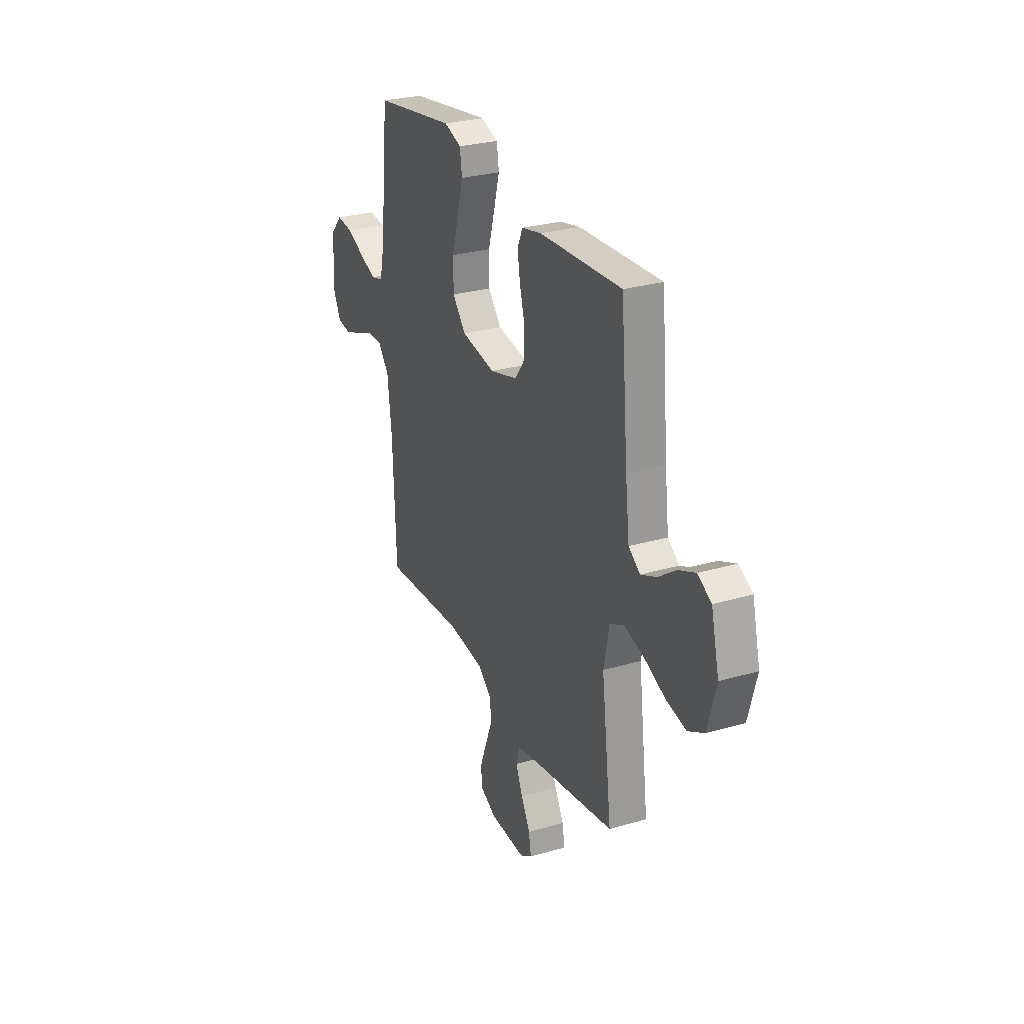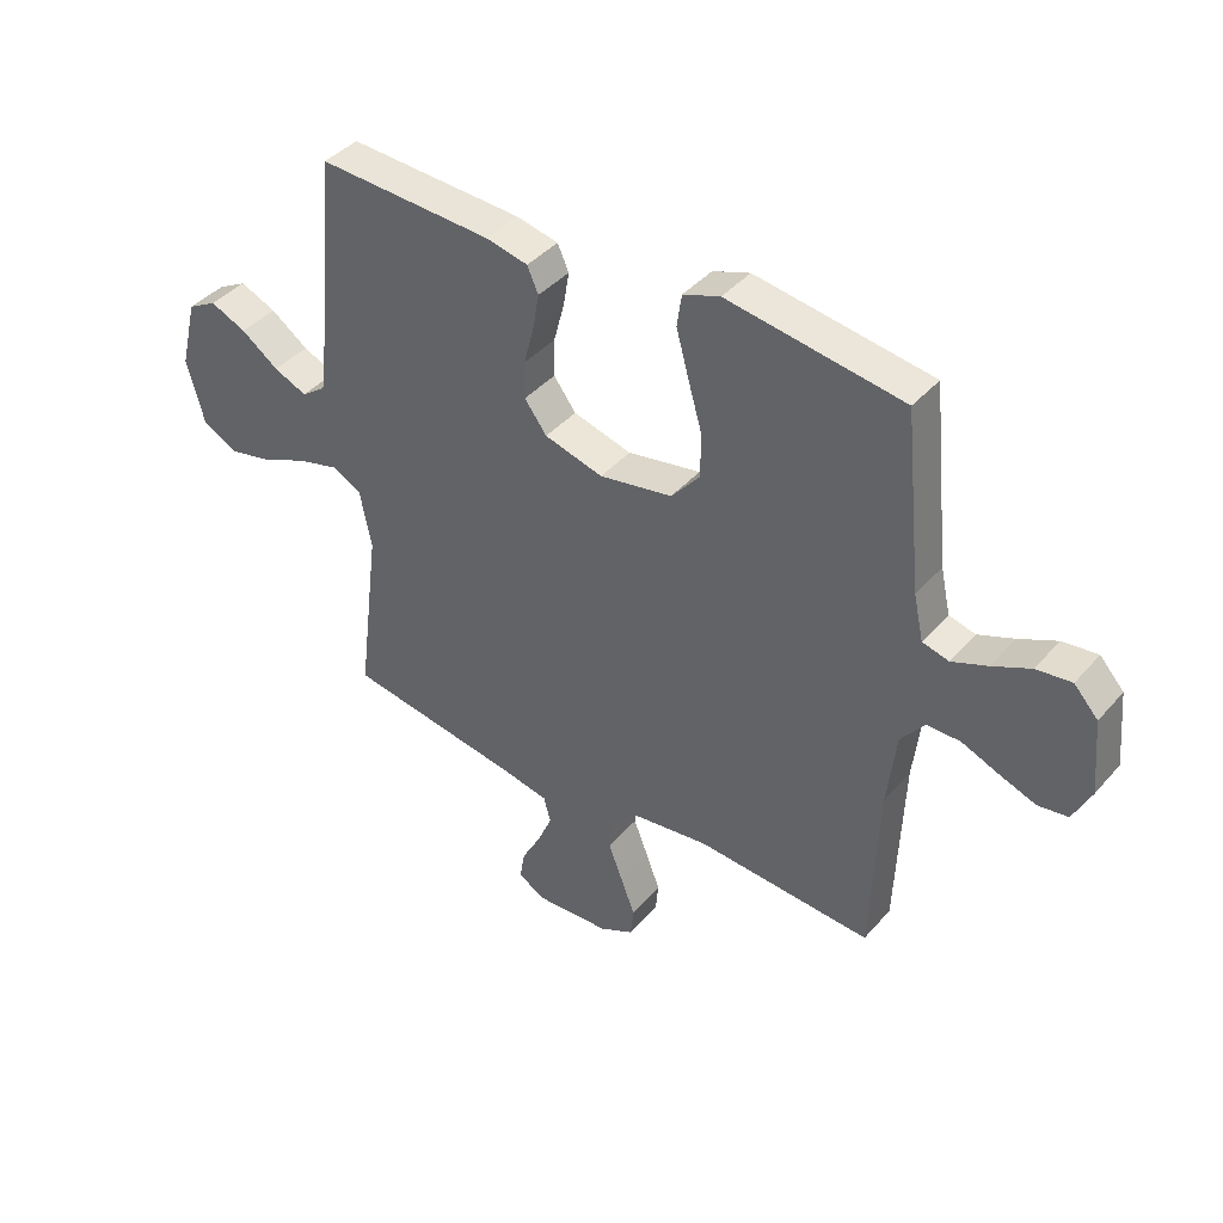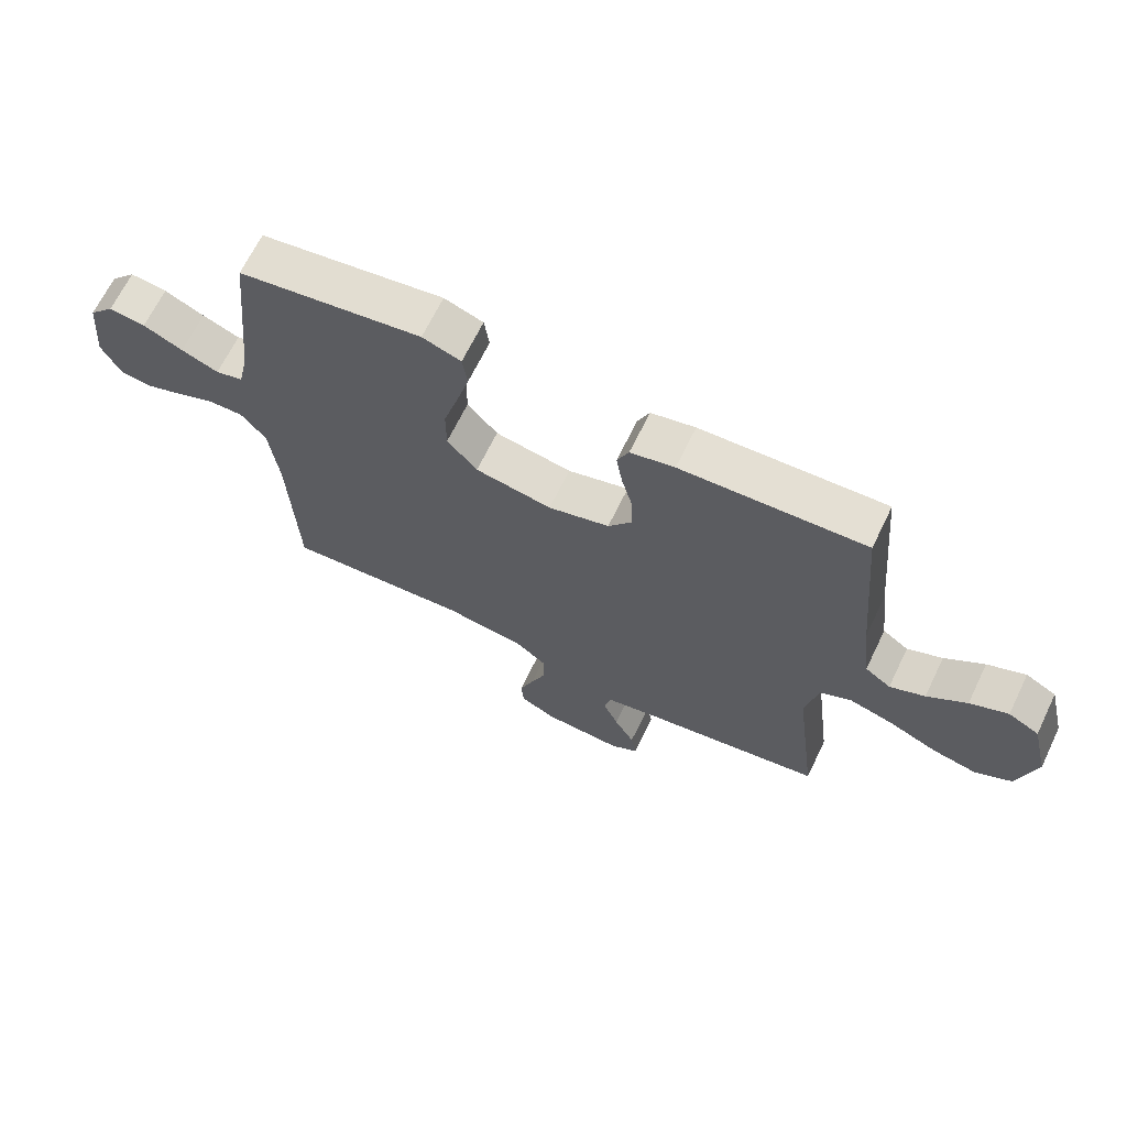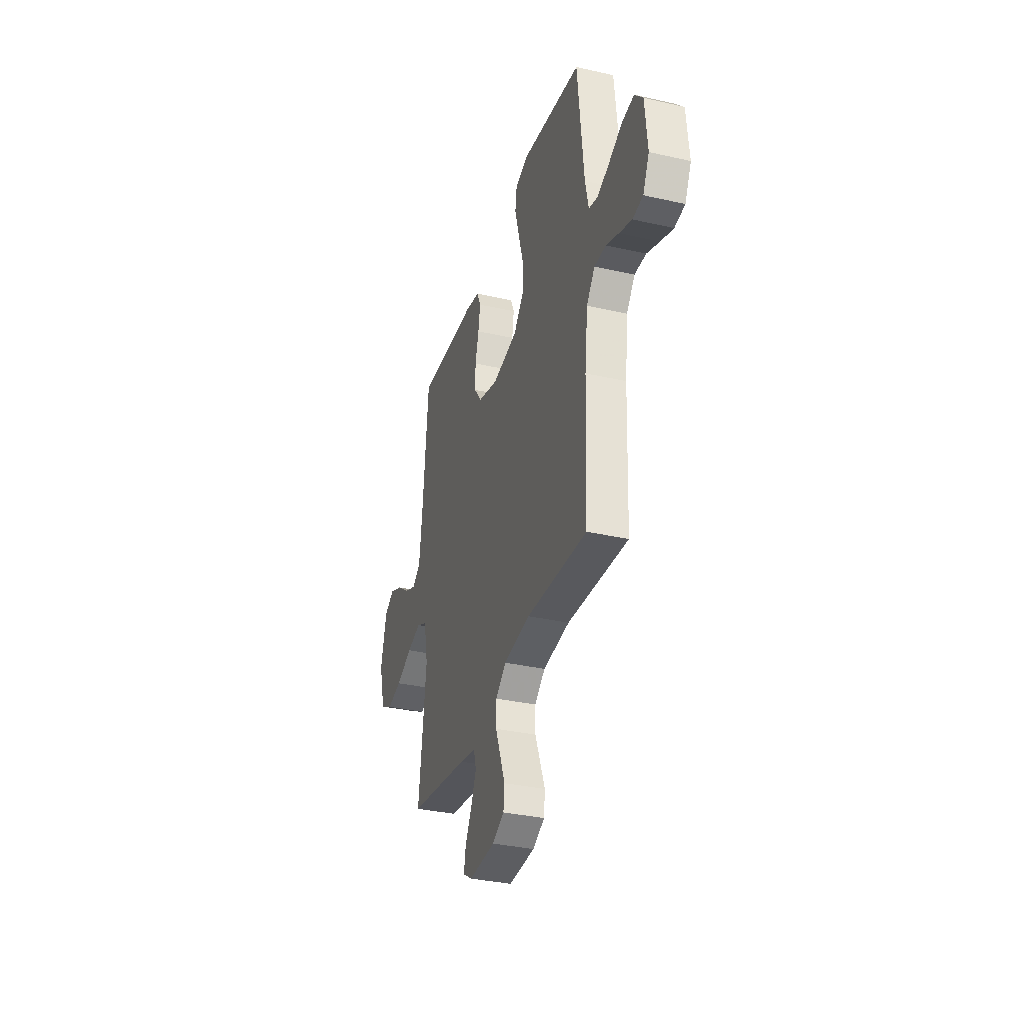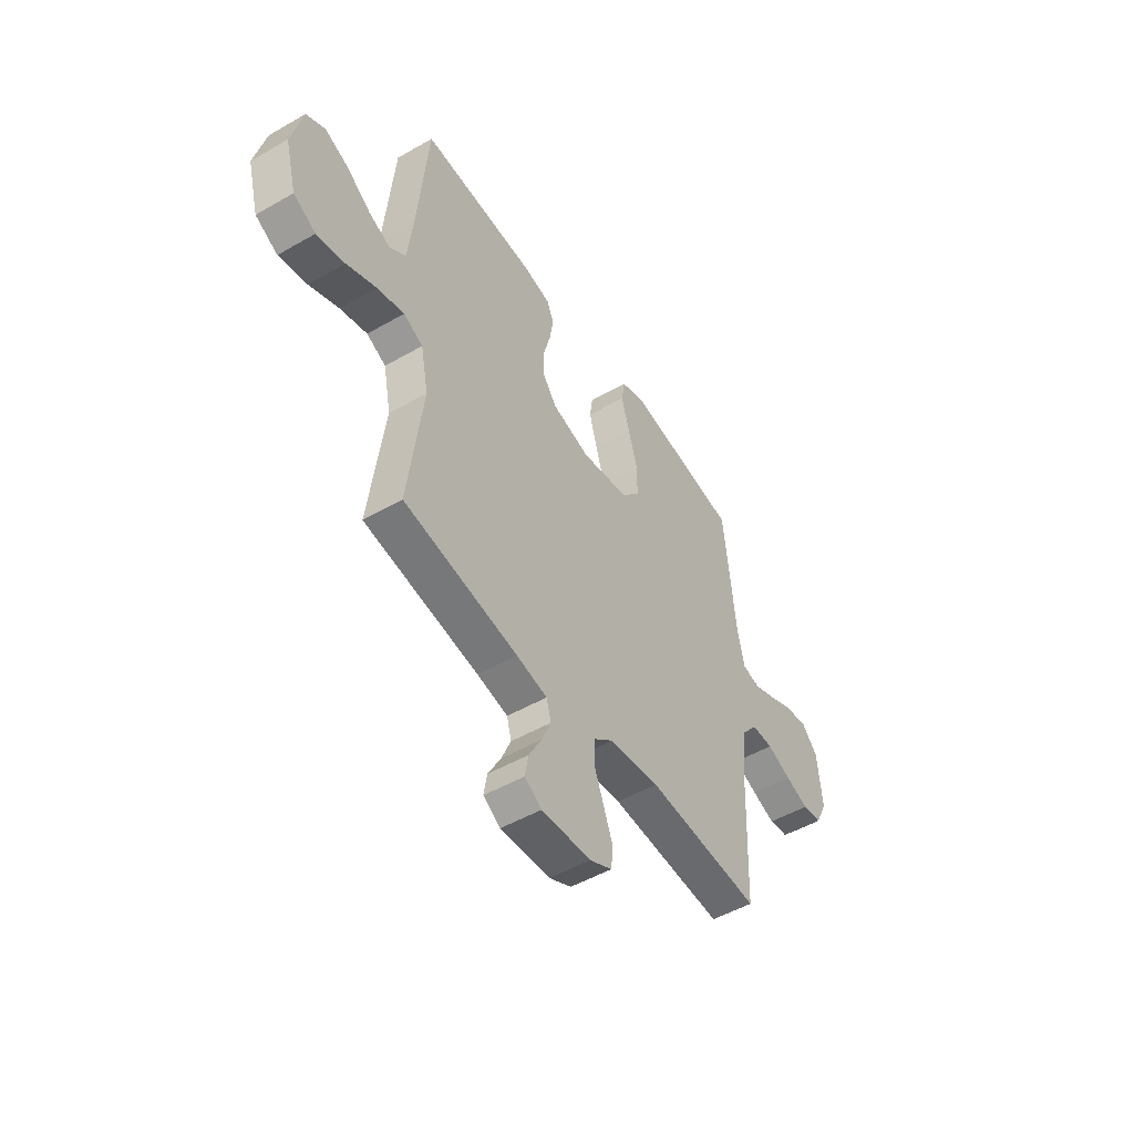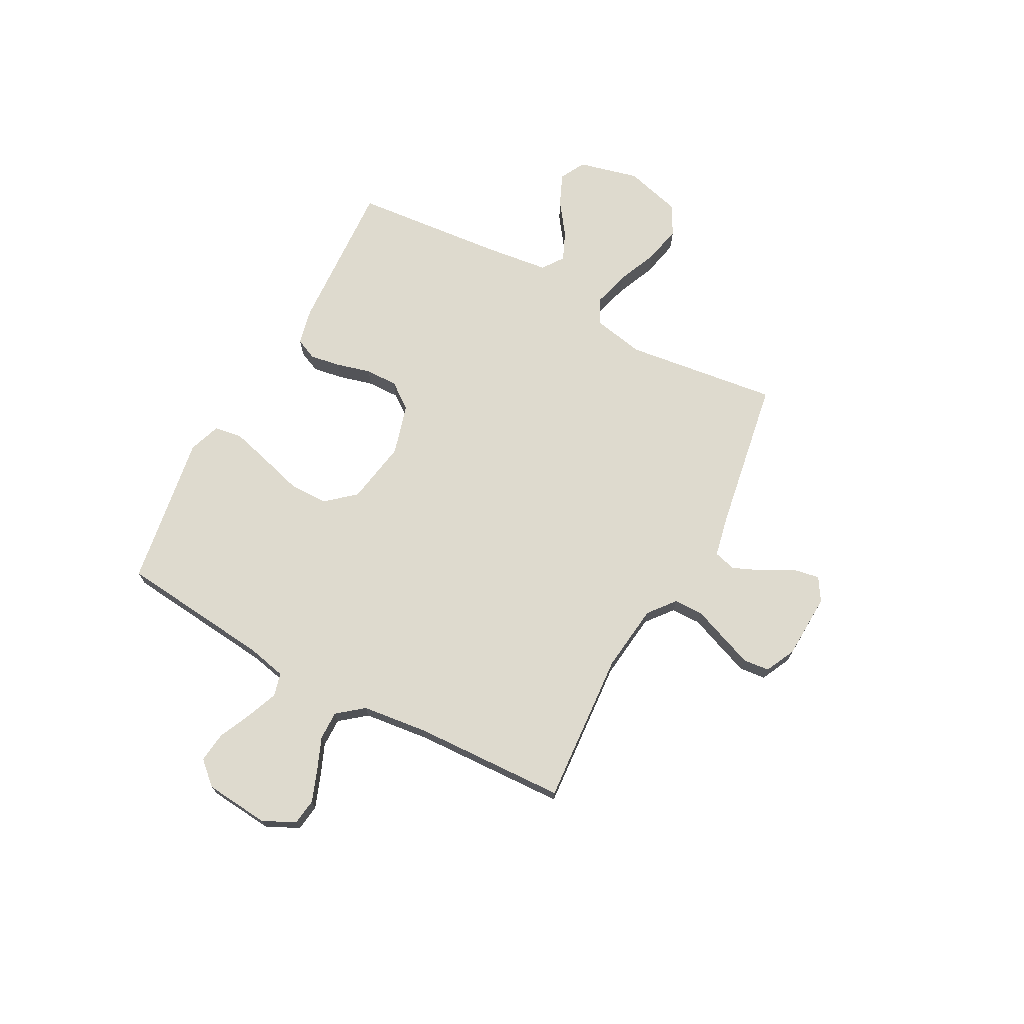
<metadata>
{"format":"obj","ext":"obj","renderer":"f3d","projection":"perspective","resolution":1024,"background":"white","views":[{"elev":28.1,"azim":-113.9,"up":"+Z"},{"elev":40.5,"azim":36.8,"up":"+Z"},{"elev":66.8,"azim":-154.1,"up":"+Z"},{"elev":-33.9,"azim":72.9,"up":"+Z"},{"elev":-50.0,"azim":-57.7,"up":"+Z"},{"elev":71.1,"azim":118.1,"up":"+Y"}]}
</metadata>
<code>
v 0.5 0.07 -0.5
v 0.2 0.07 -0.479
v 0.068 0.07 -0.495
v 0.016 0.07 -0.537
v 0.015 0.07 -0.595
v 0.04 0.07 -0.659
v 0.064 0.07 -0.722
v 0.059 0.07 -0.773
v 0 0.07 -0.802
v -0.129 0.07 -0.808
v -0.174 0.07 -0.78
v -0.165 0.07 -0.729
v -0.132 0.07 -0.669
v -0.107 0.07 -0.611
v -0.119 0.07 -0.567
v -0.2 0.07 -0.55
v -0.5 0.07 -0.5
v -0.462 0.07 -0.2
v -0.482 0.07 -0.099
v -0.533 0.07 -0.074
v -0.604 0.07 -0.093
v -0.683 0.07 -0.127
v -0.757 0.07 -0.143
v -0.816 0.07 -0.111
v -0.846 0.07 0
v -0.817 0.07 0.118
v -0.767 0.07 0.145
v -0.705 0.07 0.118
v -0.641 0.07 0.072
v -0.584 0.07 0.047
v -0.542 0.07 0.077
v -0.527 0.07 0.2
v -0.5 0.07 0.5
v -0.2 0.07 0.484
v -0.128 0.07 0.468
v -0.109 0.07 0.425
v -0.119 0.07 0.365
v -0.137 0.07 0.298
v -0.138 0.07 0.234
v -0.1 0.07 0.183
v 0 0.07 0.155
v 0.125 0.07 0.177
v 0.174 0.07 0.234
v 0.174 0.07 0.31
v 0.15 0.07 0.393
v 0.129 0.07 0.47
v 0.137 0.07 0.525
v 0.2 0.07 0.547
v 0.5 0.07 0.5
v 0.531 0.07 0.2
v 0.548 0.07 0.123
v 0.593 0.07 0.111
v 0.654 0.07 0.135
v 0.719 0.07 0.165
v 0.779 0.07 0.172
v 0.82 0.07 0.127
v 0.832 0.07 0
v 0.801 0.07 -0.063
v 0.75 0.07 -0.07
v 0.688 0.07 -0.047
v 0.625 0.07 -0.021
v 0.568 0.07 -0.02
v 0.527 0.07 -0.071
v 0.512 0.07 -0.2
v 0.5 0 -0.5
v 0.2 0 -0.479
v 0.068 0 -0.495
v 0.016 0 -0.537
v 0.015 0 -0.595
v 0.04 0 -0.659
v 0.064 0 -0.722
v 0.059 0 -0.773
v 0 0 -0.802
v -0.129 0 -0.808
v -0.174 0 -0.78
v -0.165 0 -0.729
v -0.132 0 -0.669
v -0.107 0 -0.611
v -0.119 0 -0.567
v -0.2 0 -0.55
v -0.5 0 -0.5
v -0.462 0 -0.2
v -0.482 0 -0.099
v -0.533 0 -0.074
v -0.604 0 -0.093
v -0.683 0 -0.127
v -0.757 0 -0.143
v -0.816 0 -0.111
v -0.846 0 0
v -0.817 0 0.118
v -0.767 0 0.145
v -0.705 0 0.118
v -0.641 0 0.072
v -0.584 0 0.047
v -0.542 0 0.077
v -0.527 0 0.2
v -0.5 0 0.5
v -0.2 0 0.484
v -0.128 0 0.468
v -0.109 0 0.425
v -0.119 0 0.365
v -0.137 0 0.298
v -0.138 0 0.234
v -0.1 0 0.183
v 0 0 0.155
v 0.125 0 0.177
v 0.174 0 0.234
v 0.174 0 0.31
v 0.15 0 0.393
v 0.129 0 0.47
v 0.137 0 0.525
v 0.2 0 0.547
v 0.5 0 0.5
v 0.531 0 0.2
v 0.548 0 0.123
v 0.593 0 0.111
v 0.654 0 0.135
v 0.719 0 0.165
v 0.779 0 0.172
v 0.82 0 0.127
v 0.832 0 0
v 0.801 0 -0.063
v 0.75 0 -0.07
v 0.688 0 -0.047
v 0.625 0 -0.021
v 0.568 0 -0.02
v 0.527 0 -0.071
v 0.512 0 -0.2
f 59 60 61
f 58 59 61
f 57 58 61
f 56 57 61
f 55 56 61
f 54 55 61
f 53 54 61
f 52 53 61 62
f 51 52 62 63
f 48 49 50
f 47 48 50
f 46 47 50
f 45 46 50
f 44 45 50
f 51 63 64
f 50 51 64
f 44 50 64
f 43 44 64
f 36 37 38
f 35 36 38
f 34 35 38
f 33 34 38
f 32 33 38
f 31 32 38 39
f 30 31 39 40
f 27 28 29
f 26 27 29
f 25 26 29
f 24 25 29
f 23 24 29
f 22 23 29
f 21 22 29
f 20 21 29 30
f 30 40 41
f 20 30 41
f 19 20 41
f 16 17 18
f 19 41 42
f 18 19 42
f 16 18 42
f 15 16 42
f 11 12 13
f 10 11 13
f 9 10 13
f 8 9 13
f 7 8 13
f 6 7 13
f 5 6 13
f 4 5 13 14
f 64 1 2
f 43 64 2
f 42 43 2
f 14 15 42
f 4 14 42
f 3 4 42
f 2 3 42
f 125 124 123
f 125 123 122
f 125 122 121
f 125 121 120
f 125 120 119
f 125 119 118
f 125 118 117
f 126 125 117 116
f 127 126 116 115
f 114 113 112
f 114 112 111
f 114 111 110
f 114 110 109
f 114 109 108
f 128 127 115
f 128 115 114
f 128 114 108
f 128 108 107
f 102 101 100
f 102 100 99
f 102 99 98
f 102 98 97
f 102 97 96
f 103 102 96 95
f 104 103 95 94
f 93 92 91
f 93 91 90
f 93 90 89
f 93 89 88
f 93 88 87
f 93 87 86
f 93 86 85
f 94 93 85 84
f 105 104 94
f 105 94 84
f 105 84 83
f 82 81 80
f 106 105 83
f 106 83 82
f 106 82 80
f 106 80 79
f 77 76 75
f 77 75 74
f 77 74 73
f 77 73 72
f 77 72 71
f 77 71 70
f 77 70 69
f 78 77 69 68
f 66 65 128
f 66 128 107
f 66 107 106
f 106 79 78
f 106 78 68
f 106 68 67
f 106 67 66
f 1 65 66 2
f 2 66 67 3
f 3 67 68 4
f 4 68 69 5
f 5 69 70 6
f 6 70 71 7
f 7 71 72 8
f 8 72 73 9
f 9 73 74 10
f 10 74 75 11
f 11 75 76 12
f 12 76 77 13
f 13 77 78 14
f 14 78 79 15
f 15 79 80 16
f 16 80 81 17
f 17 81 82 18
f 18 82 83 19
f 19 83 84 20
f 20 84 85 21
f 21 85 86 22
f 22 86 87 23
f 23 87 88 24
f 24 88 89 25
f 25 89 90 26
f 26 90 91 27
f 27 91 92 28
f 28 92 93 29
f 29 93 94 30
f 30 94 95 31
f 31 95 96 32
f 32 96 97 33
f 33 97 98 34
f 34 98 99 35
f 35 99 100 36
f 36 100 101 37
f 37 101 102 38
f 38 102 103 39
f 39 103 104 40
f 40 104 105 41
f 41 105 106 42
f 42 106 107 43
f 43 107 108 44
f 44 108 109 45
f 45 109 110 46
f 46 110 111 47
f 47 111 112 48
f 48 112 113 49
f 49 113 114 50
f 50 114 115 51
f 51 115 116 52
f 52 116 117 53
f 53 117 118 54
f 54 118 119 55
f 55 119 120 56
f 56 120 121 57
f 57 121 122 58
f 58 122 123 59
f 59 123 124 60
f 60 124 125 61
f 61 125 126 62
f 62 126 127 63
f 63 127 128 64
f 64 128 65 1

</code>
